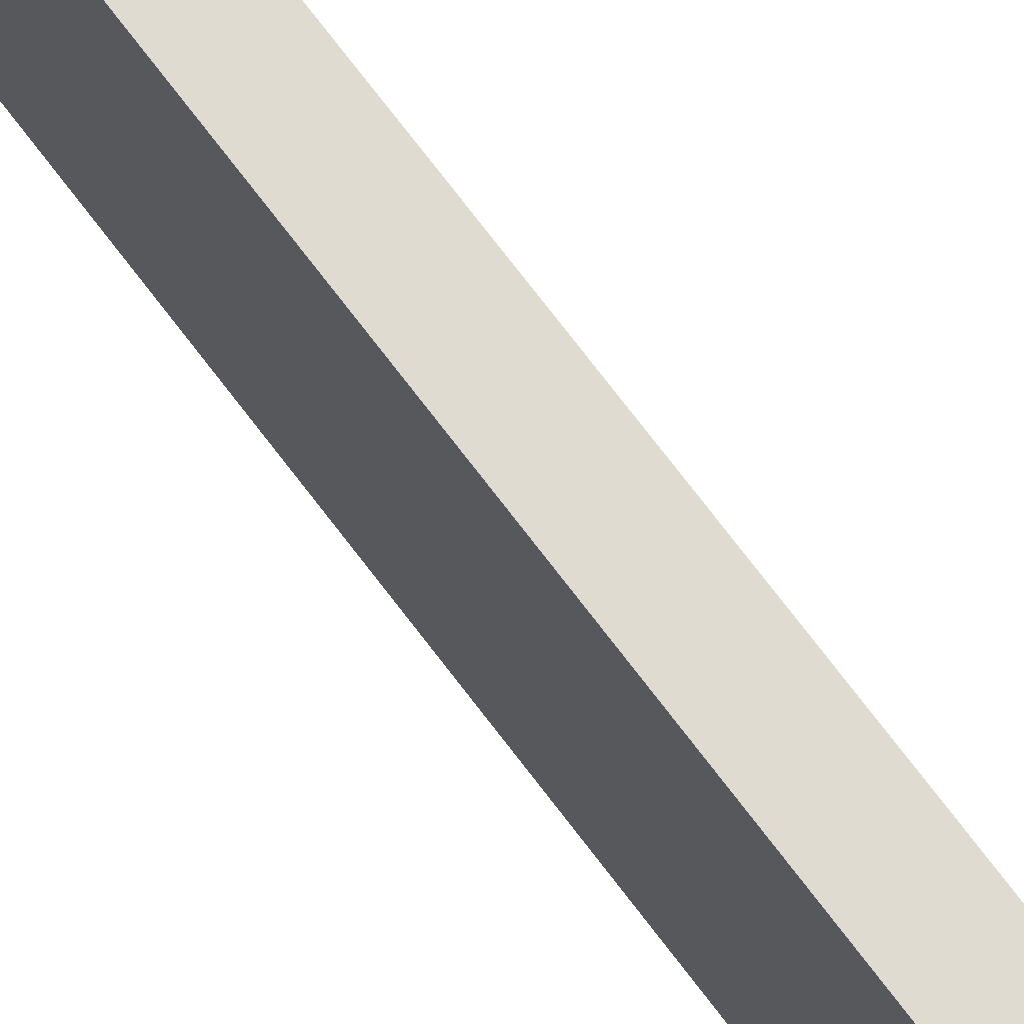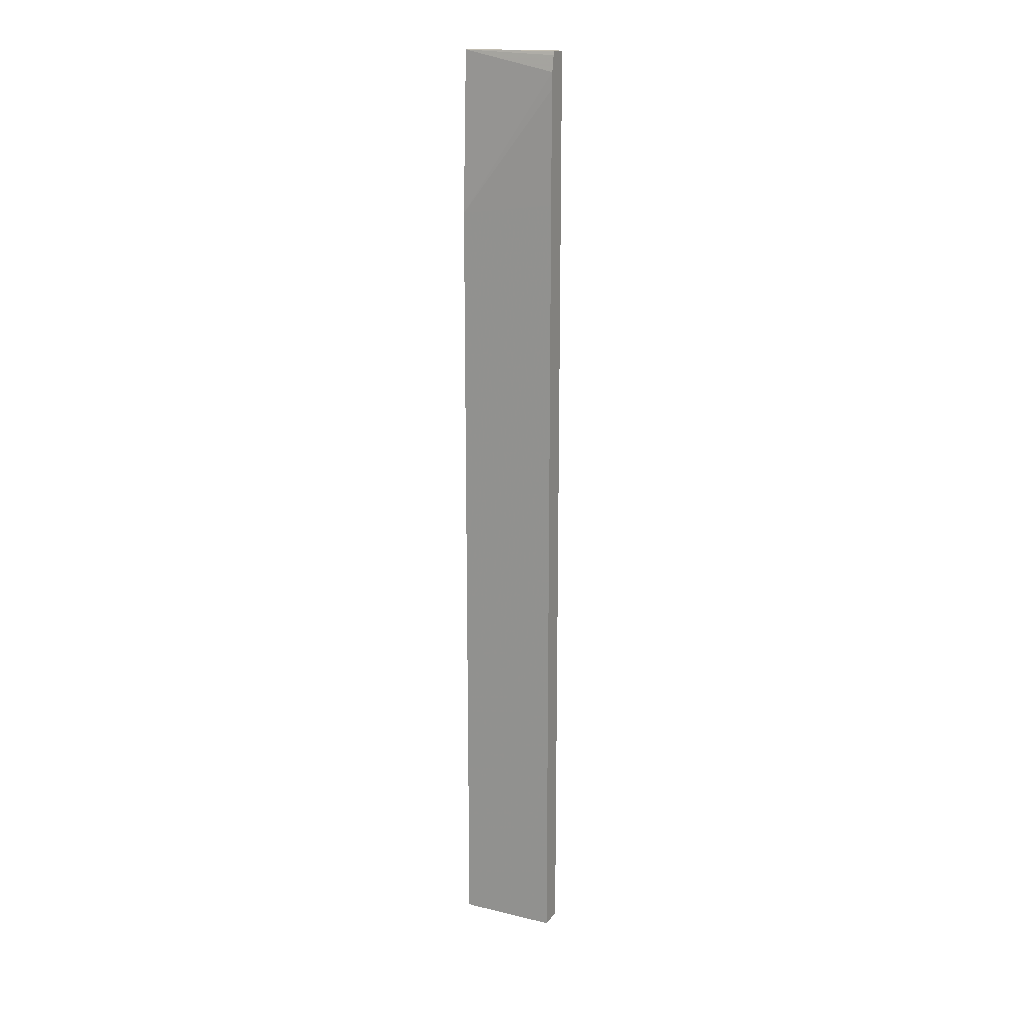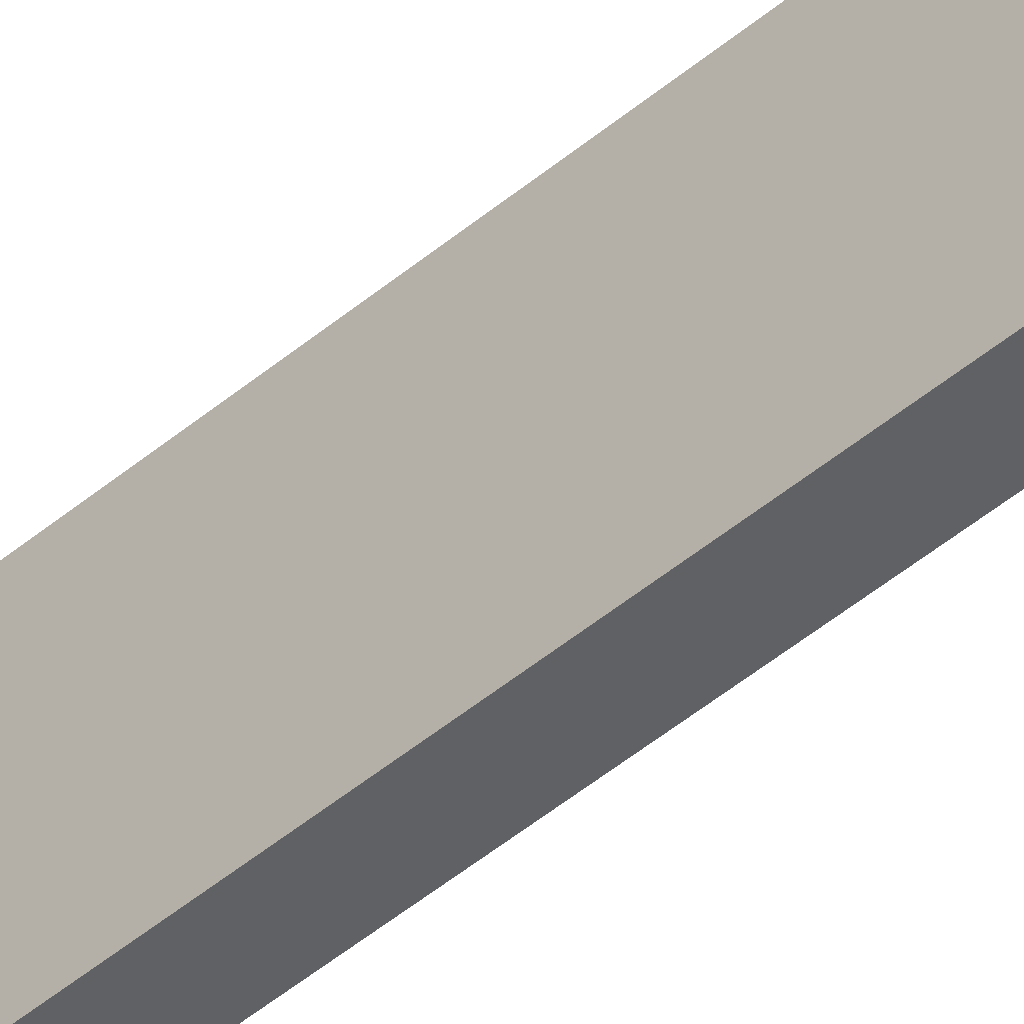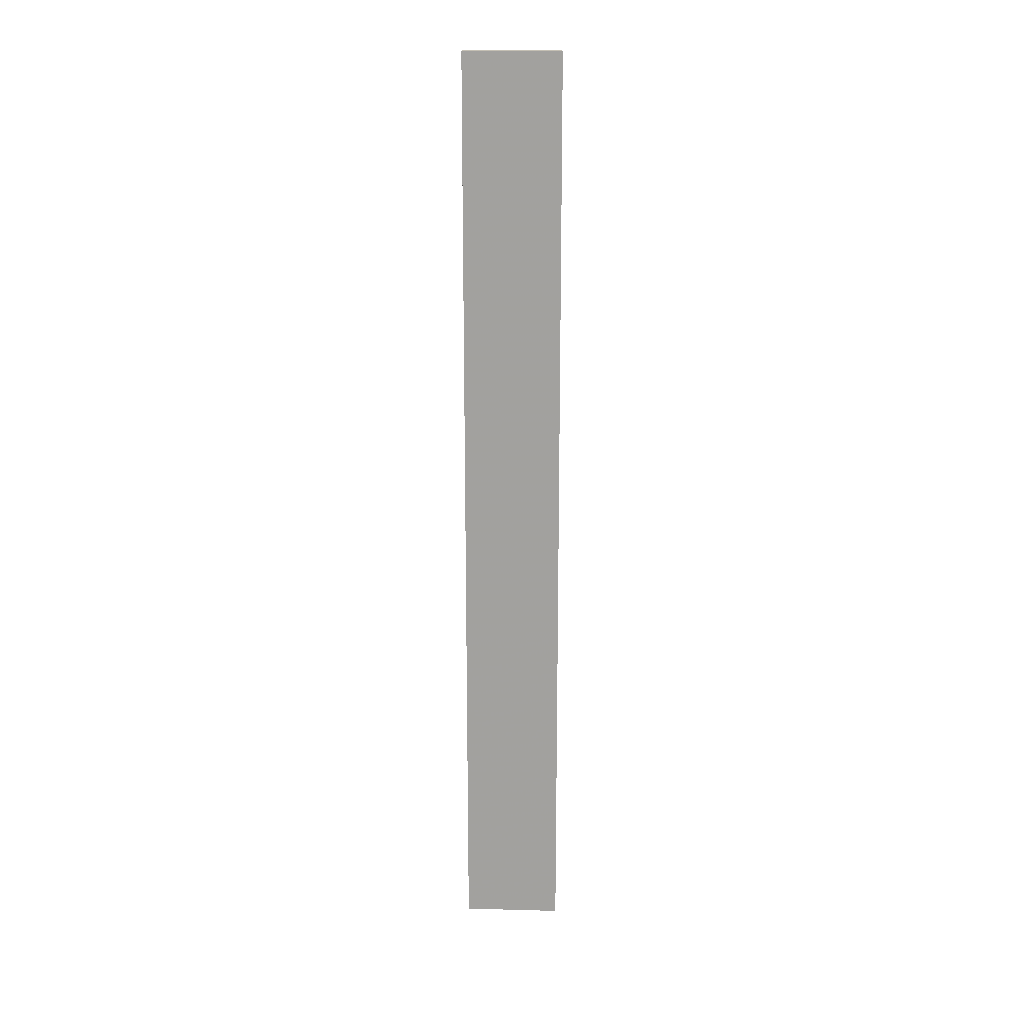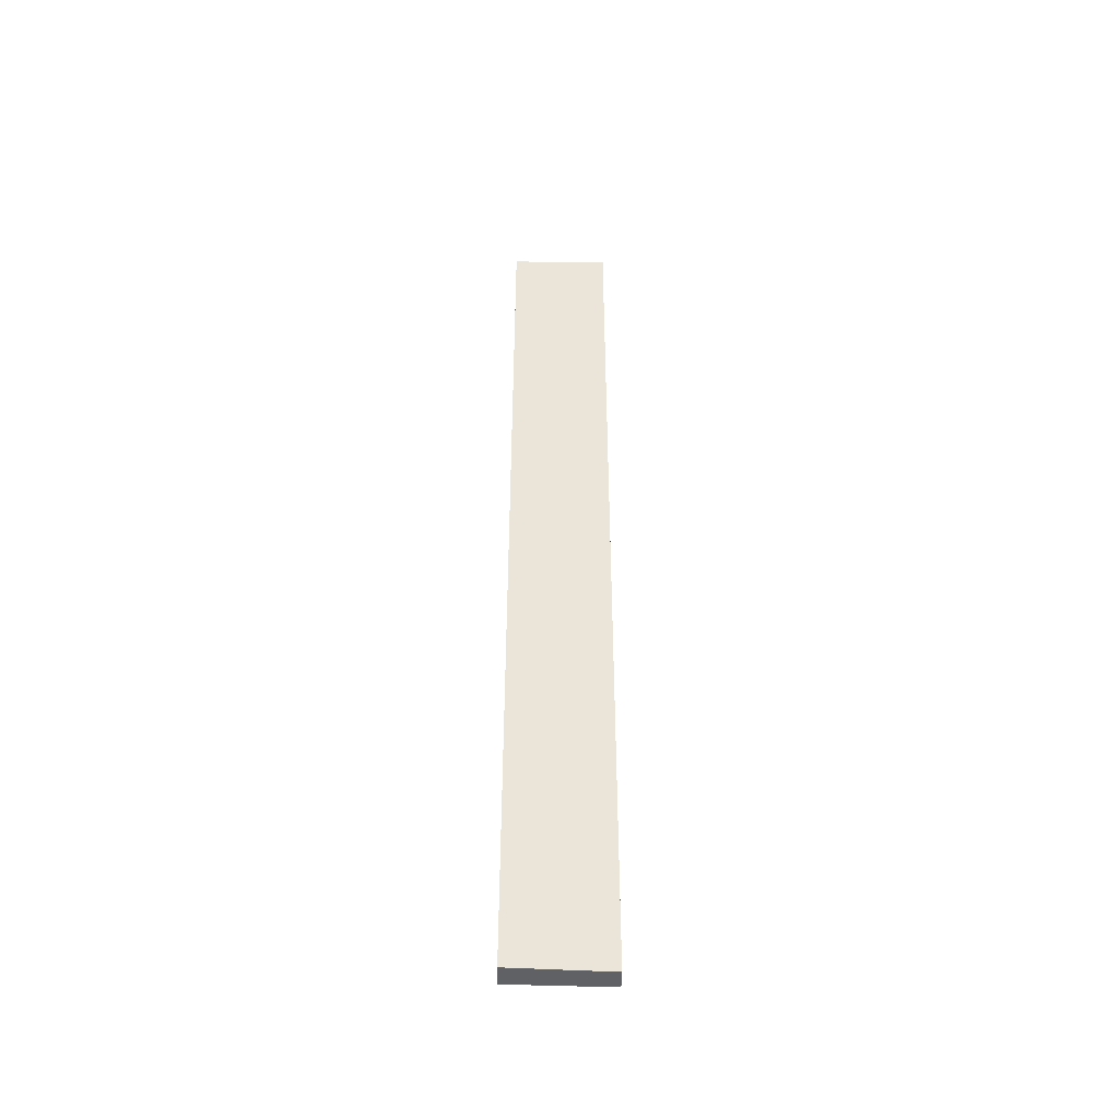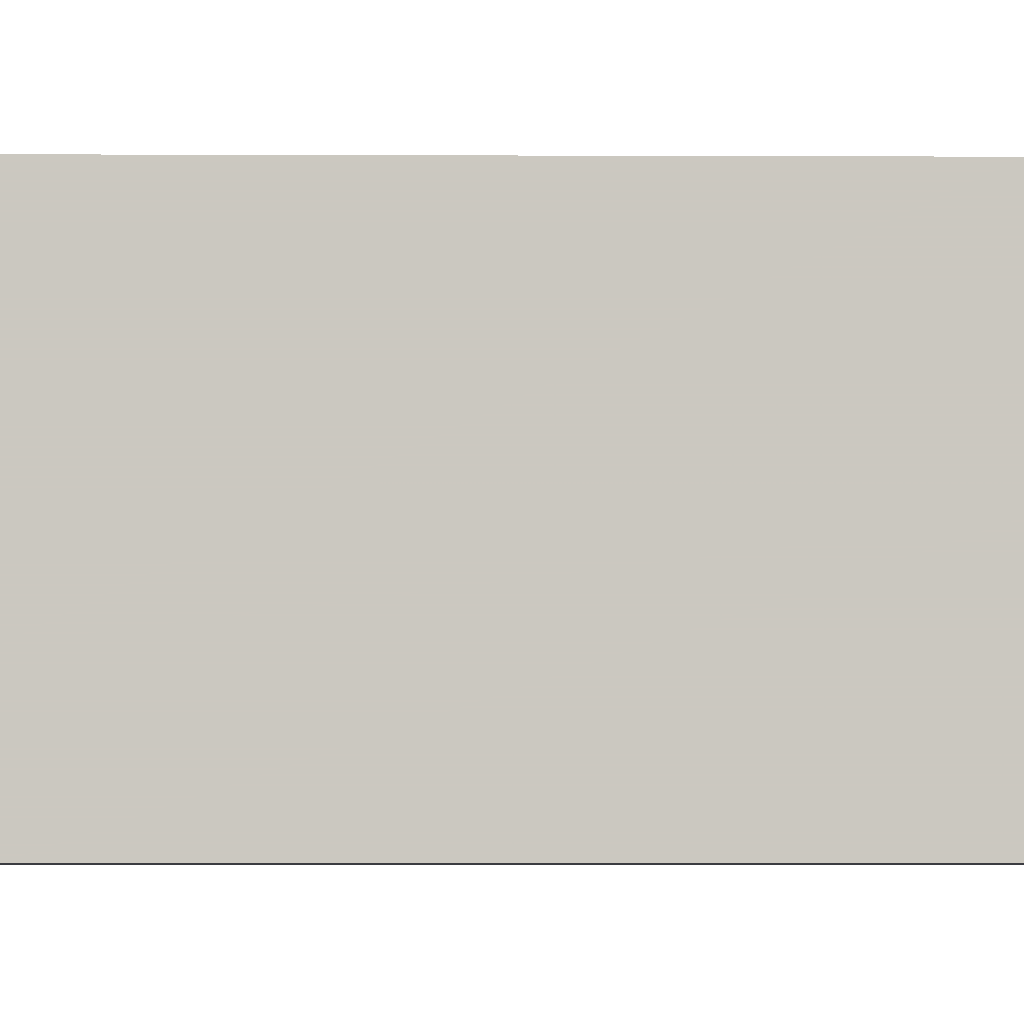
<metadata>
{"format":"obj","ext":"obj","renderer":"f3d","projection":"perspective","resolution":1024,"background":"white","views":[{"elev":70.0,"azim":143.3,"up":"+Z"},{"elev":16.8,"azim":-62.6,"up":"+Y"},{"elev":-46.5,"azim":-46.1,"up":"+Z"},{"elev":17.9,"azim":89.5,"up":"+Y"},{"elev":-45.4,"azim":89.3,"up":"+Y"},{"elev":-2.2,"azim":-92.1,"up":"+Z"}]}
</metadata>
<code>
v -0.007785 0.01431 -0.009816
v -0.007785 0.01431 -0.0131
v -0.008371 0.01431 -0.009816
v -0.007785 -0.01718 -0.009816
v -0.008298 0.01431 -0.0131
v -0.007785 -0.01729 -0.0131
v -0.00838 0.01427 -0.009816
v -0.008518 -0.01723 -0.009816
v -0.007785 -0.01729 -0.01281
v -0.008491 0.01366 -0.009816
v -0.008405 0.01418 -0.009816
v -0.008518 0.008959 -0.0131
v -0.008518 -0.01729 -0.0131
v -0.008518 -0.01729 -0.01286
v -0.008518 0.009395 -0.009816
v -0.008508 0.01313 -0.009816
f 1 2 5
f 1 5 3
f 1 3 7
f 1 7 11
f 1 11 10
f 1 10 16
f 1 16 15
f 1 15 8
f 1 8 4
f 1 4 9
f 1 9 6
f 1 6 2
f 2 6 13
f 2 13 12
f 2 12 5
f 3 5 7
f 4 8 9
f 5 10 11
f 5 11 7
f 5 12 10
f 6 9 14
f 6 14 13
f 8 14 9
f 8 15 12
f 8 12 13
f 8 13 14
f 10 12 16
f 12 15 16

</code>
